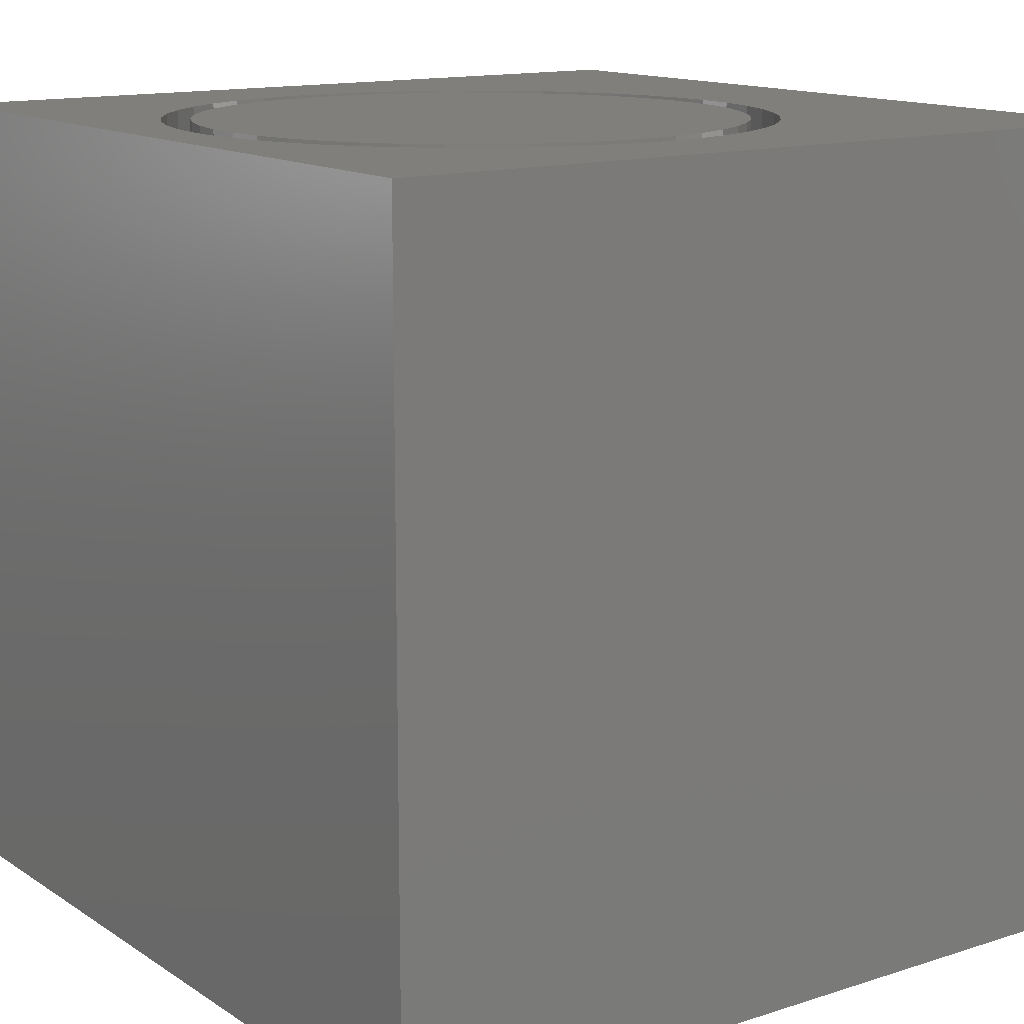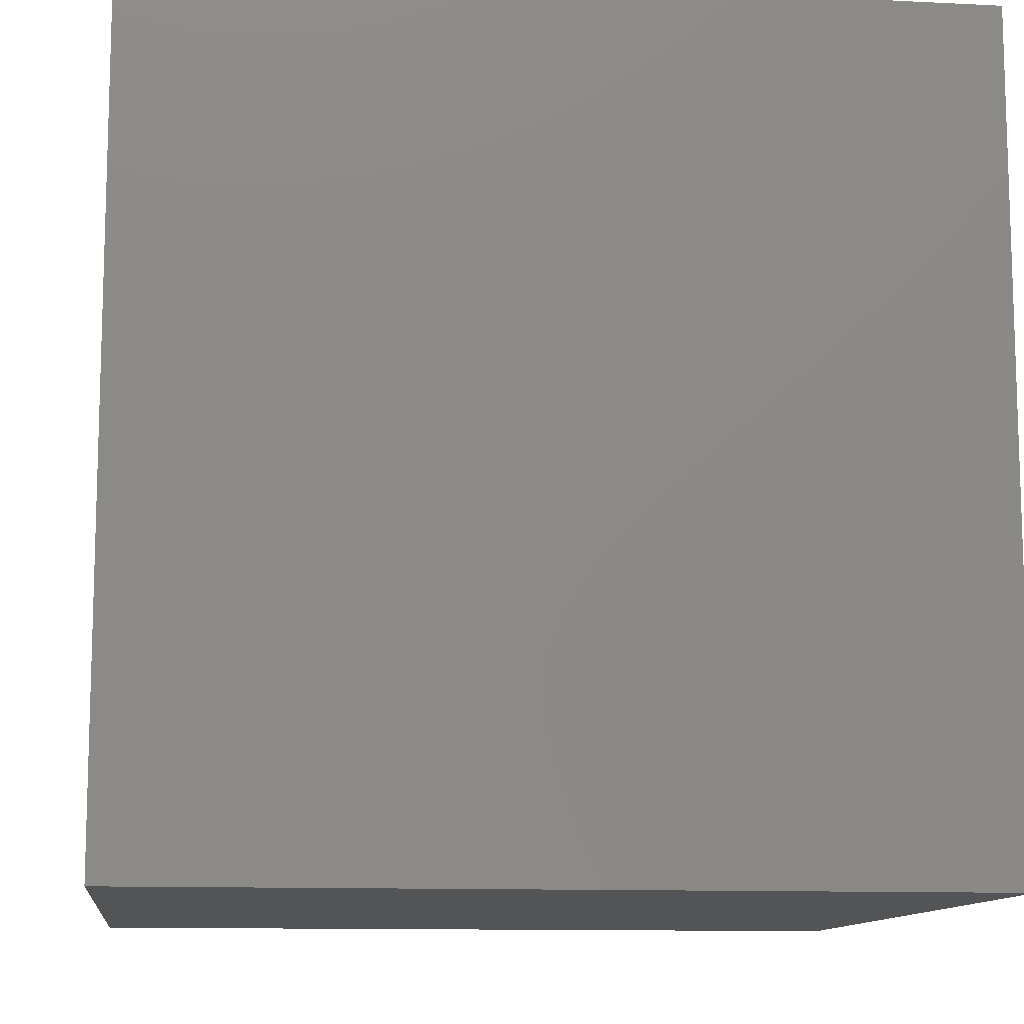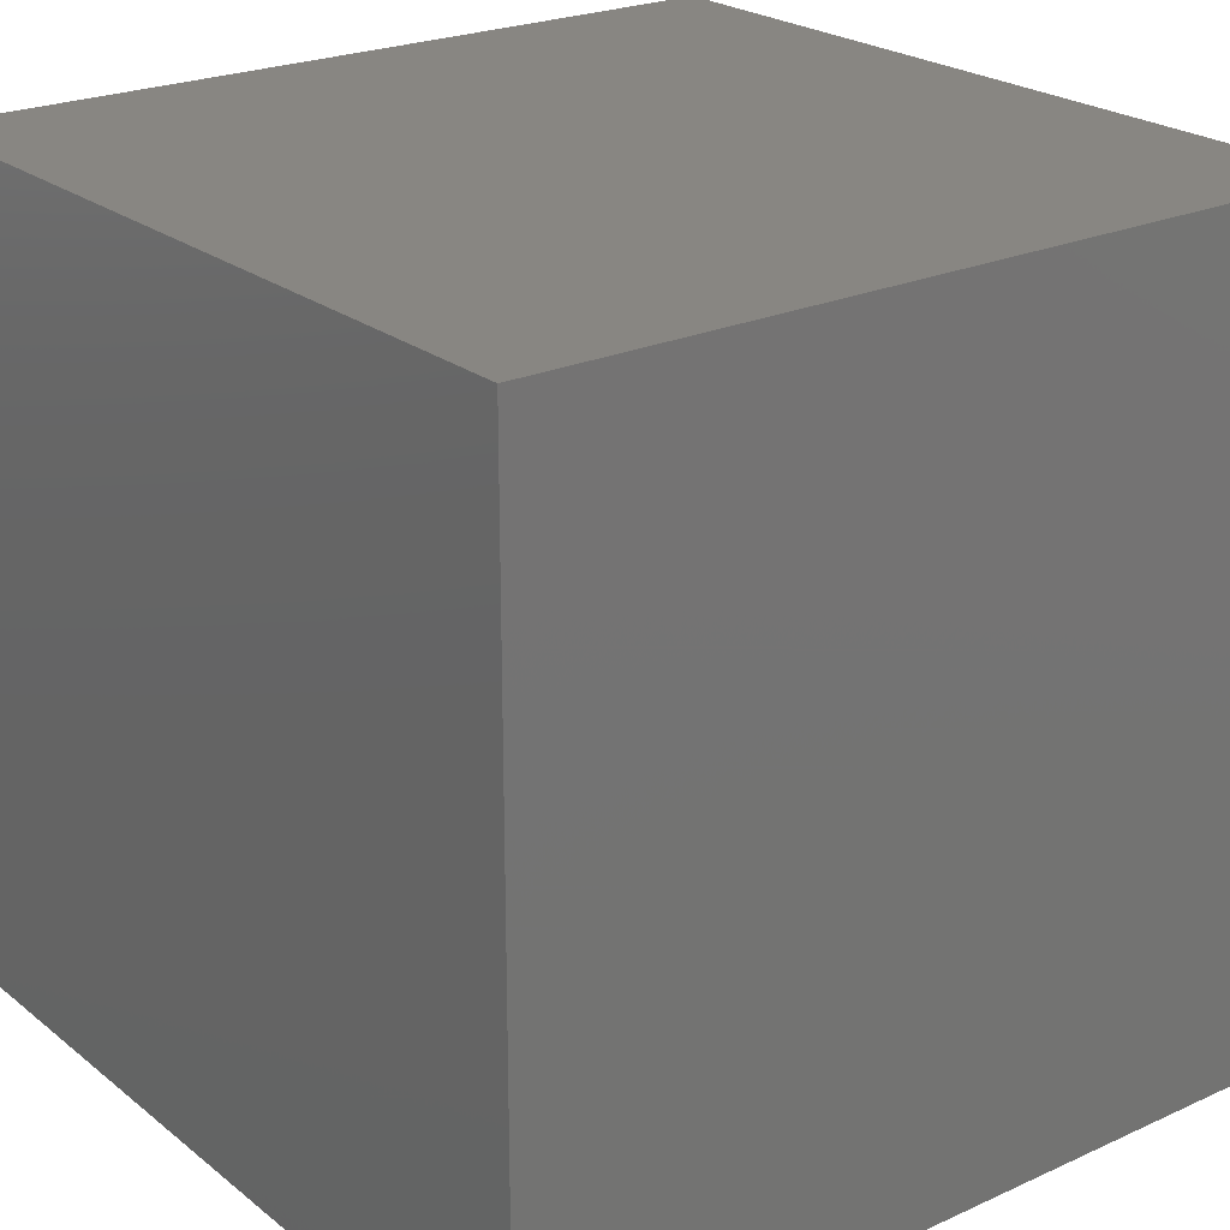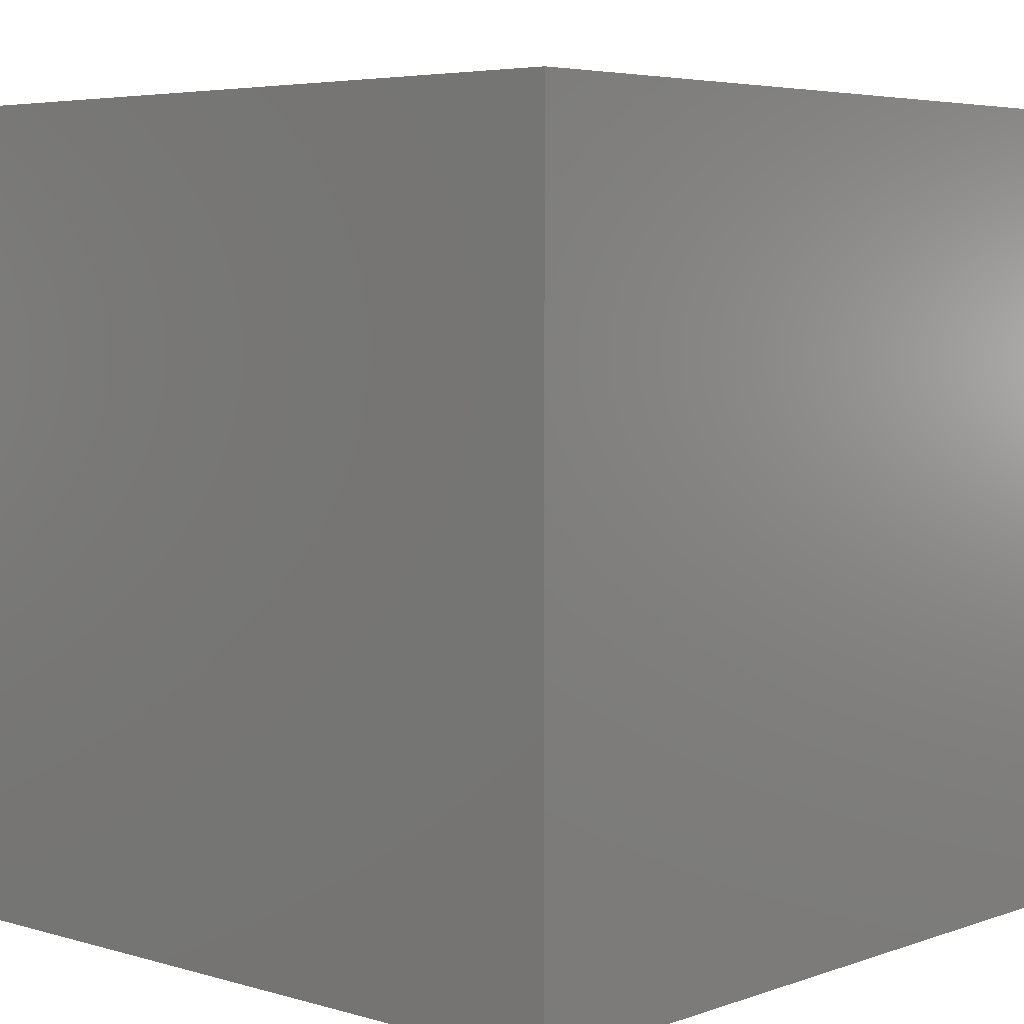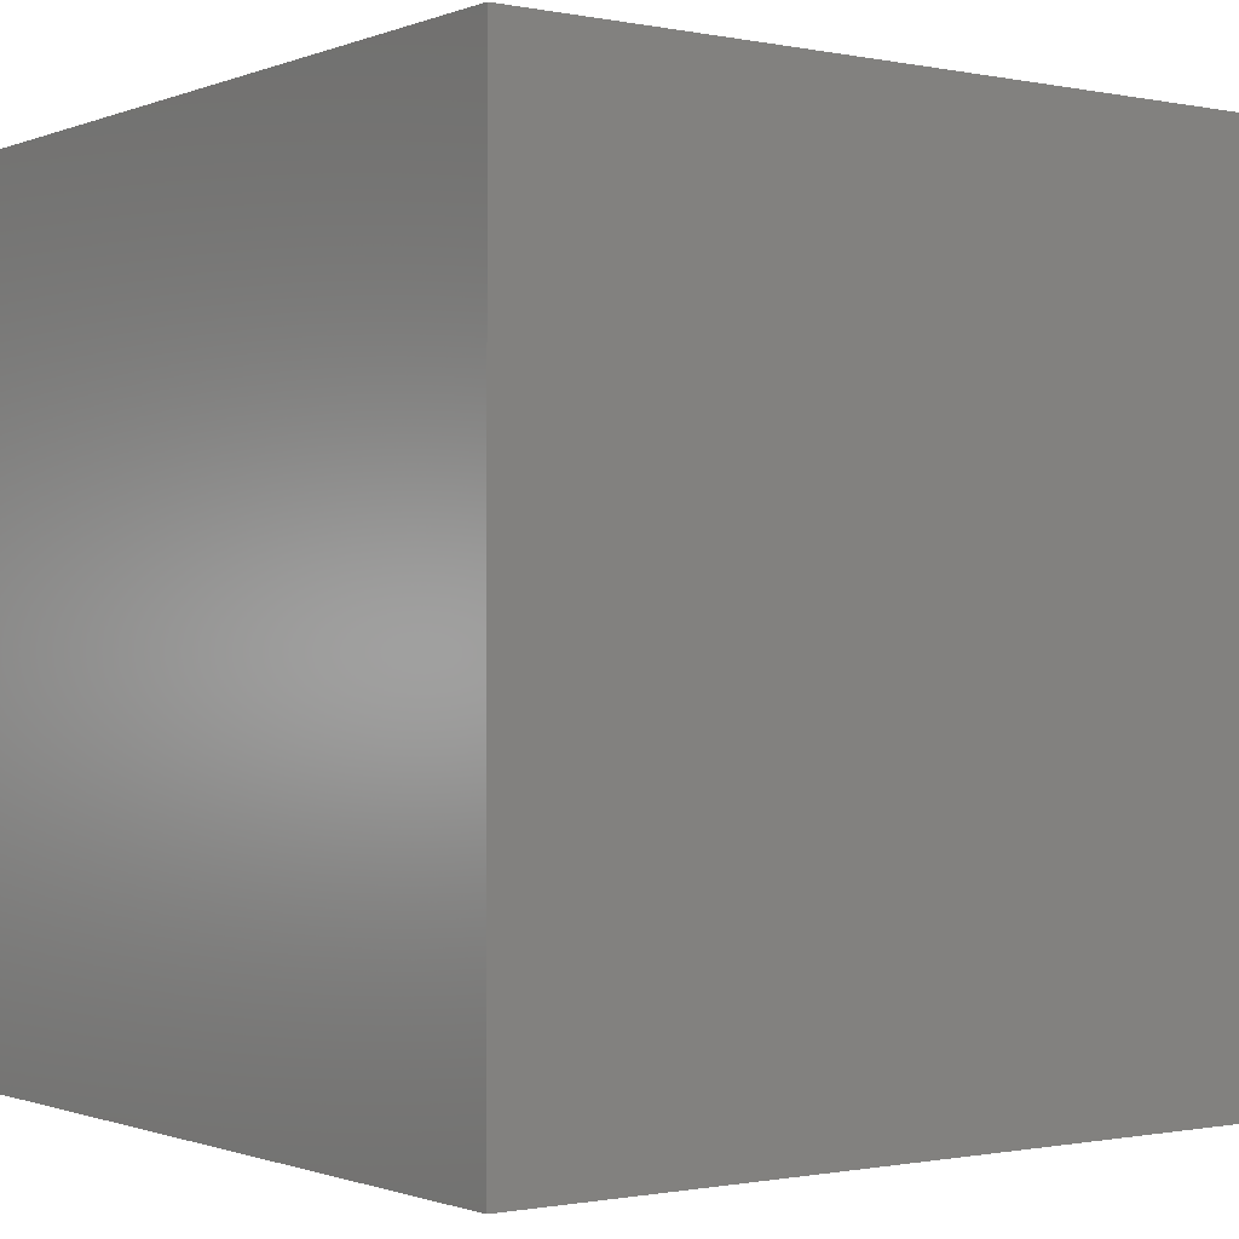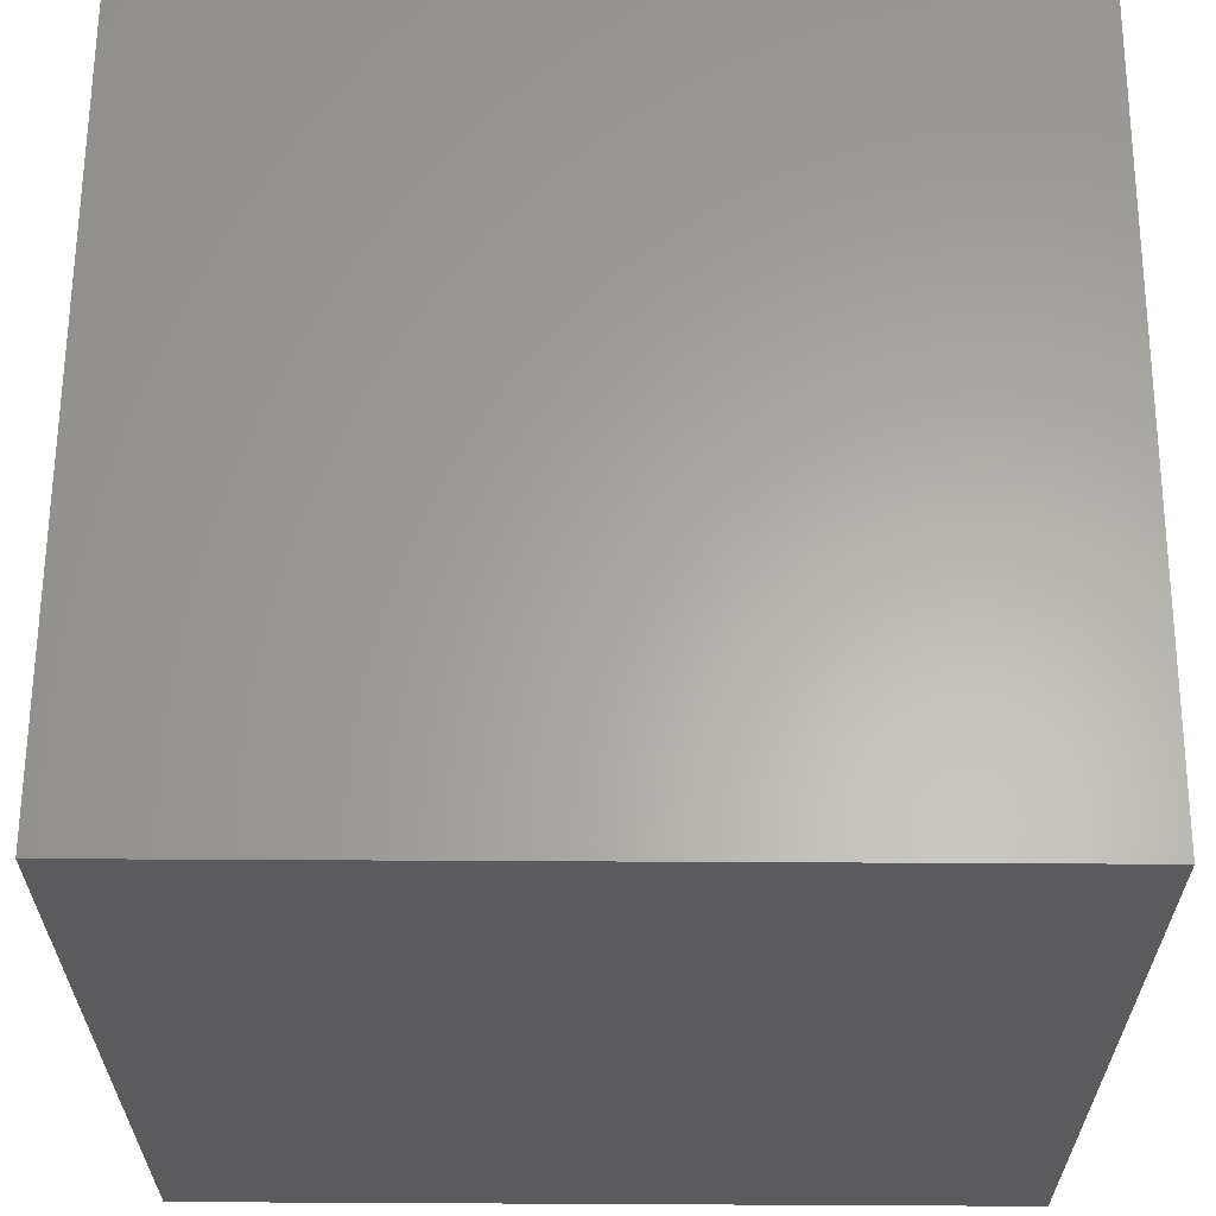
<metadata>
{"format":"stl","ext":"stl","renderer":"f3d","projection":"perspective","resolution":1024,"background":"white","views":[{"elev":13.7,"azim":54.4,"up":"+Z"},{"elev":-11.3,"azim":173.0,"up":"+Y"},{"elev":23.3,"azim":142.5,"up":"+Y"},{"elev":5.0,"azim":42.4,"up":"+Z"},{"elev":-0.9,"azim":143.9,"up":"+Z"},{"elev":62.7,"azim":90.3,"up":"+Y"}]}
</metadata>
<code>
# stl→obj: 192 verts, 380 faces
v 0 10 10
v 0 10 0
v 0 0 10
v 0 0 0
v 1.576 5.559 10
v 1.769 6.014 10
v 6.403 7.799 10
v 6.852 7.591 10
v 10 10 10
v 8.258 2.458 10
v 10 0 10
v 8.481 2.9 10
v 8.643 3.367 10
v 2.021 6.44 10
v 2.327 6.828 10
v 2.683 7.172 10
v 5.931 7.946 10
v 7.978 2.05 10
v 7.646 1.684 10
v 7.268 1.364 10
v 6.852 1.098 10
v 6.403 0.8902 10
v 5.931 0.7437 10
v 2.021 2.25 10
v 1.769 2.675 10
v 1.576 3.13 10
v 1.445 3.607 10
v 3.081 7.465 10
v 3.514 7.703 10
v 3.976 7.88 10
v 4.457 7.995 10
v 4.949 8.045 10
v 5.443 8.028 10
v 7.268 7.325 10
v 7.646 7.006 10
v 7.978 6.639 10
v 8.258 6.231 10
v 8.481 5.79 10
v 8.643 5.323 10
v 8.741 4.838 10
v 8.774 4.345 10
v 8.741 3.851 10
v 3.081 1.224 10
v 3.514 0.9868 10
v 3.976 0.809 10
v 2.683 1.518 10
v 2.327 1.862 10
v 1.379 4.097 10
v 1.379 4.592 10
v 1.445 5.082 10
v 5.443 0.6614 10
v 4.949 0.6449 10
v 4.457 0.6944 10
v 10 10 0
v 10 0 0
v 8.741 3.851 6.529
v 8.774 4.345 6.529
v 8.741 4.838 6.529
v 8.643 5.323 6.529
v 8.481 5.79 6.529
v 8.258 6.231 6.529
v 7.978 6.639 6.529
v 7.646 7.006 6.529
v 7.268 7.325 6.529
v 6.852 7.591 6.529
v 6.403 7.799 6.529
v 5.931 7.946 6.529
v 5.443 8.028 6.529
v 4.949 8.045 6.529
v 4.457 7.995 6.529
v 3.976 7.88 6.529
v 3.514 7.703 6.529
v 3.081 7.465 6.529
v 2.683 7.172 6.529
v 2.327 6.828 6.529
v 2.021 6.44 6.529
v 1.769 6.014 6.529
v 1.576 5.559 6.529
v 1.445 5.082 6.529
v 1.379 4.592 6.529
v 1.379 4.097 6.529
v 1.445 3.607 6.529
v 1.576 3.13 6.529
v 1.769 2.675 6.529
v 2.021 2.25 6.529
v 2.327 1.862 6.529
v 2.683 1.518 6.529
v 3.081 1.224 6.529
v 3.514 0.9868 6.529
v 3.976 0.809 6.529
v 4.457 0.6944 6.529
v 4.949 0.6449 6.529
v 5.443 0.6614 6.529
v 5.931 0.7437 6.529
v 6.403 0.8902 6.529
v 6.852 1.098 6.529
v 7.268 1.364 6.529
v 7.646 1.684 6.529
v 7.978 2.05 6.529
v 8.258 2.458 6.529
v 8.481 2.9 6.529
v 8.643 3.367 6.529
v 5.189 7.693 6.529
v 4.722 7.676 6.529
v 4.262 7.595 6.529
v 3.818 7.451 6.529
v 3.398 7.246 6.529
v 3.01 6.985 6.529
v 2.663 6.672 6.529
v 2.362 6.314 6.529
v 2.115 5.917 6.529
v 1.925 5.49 6.529
v 1.796 5.041 6.529
v 1.731 4.578 6.529
v 1.731 4.111 6.529
v 1.796 3.648 6.529
v 1.925 3.199 6.529
v 2.115 2.772 6.529
v 2.362 2.376 6.529
v 2.663 2.018 6.529
v 3.01 1.705 6.529
v 3.398 1.444 6.529
v 3.818 1.239 6.529
v 4.262 1.094 6.529
v 4.722 1.013 6.529
v 5.189 0.9968 6.529
v 5.654 1.046 6.529
v 6.108 1.159 6.529
v 6.541 1.334 6.529
v 6.946 1.567 6.529
v 7.314 1.855 6.529
v 7.639 2.191 6.529
v 7.914 2.569 6.529
v 8.133 2.982 6.529
v 8.293 3.421 6.529
v 8.39 3.878 6.529
v 8.423 4.345 6.529
v 8.39 4.811 6.529
v 8.293 5.268 6.529
v 8.133 5.707 6.529
v 7.914 6.12 6.529
v 7.639 6.498 6.529
v 7.314 6.834 6.529
v 6.946 7.122 6.529
v 6.541 7.356 6.529
v 6.108 7.531 6.529
v 5.654 7.644 6.529
v 8.423 4.345 10
v 8.39 3.878 10
v 8.293 3.421 10
v 8.133 2.982 10
v 7.914 2.569 10
v 7.639 2.191 10
v 7.314 1.855 10
v 6.946 1.567 10
v 6.541 1.334 10
v 6.108 1.159 10
v 5.654 1.046 10
v 5.189 0.9968 10
v 4.722 1.013 10
v 4.262 1.094 10
v 3.818 1.239 10
v 3.398 1.444 10
v 3.01 1.705 10
v 2.663 2.018 10
v 2.362 2.376 10
v 2.115 2.772 10
v 1.925 3.199 10
v 1.796 3.648 10
v 1.731 4.111 10
v 1.731 4.578 10
v 1.796 5.041 10
v 1.925 5.49 10
v 2.115 5.917 10
v 2.362 6.314 10
v 2.663 6.672 10
v 3.01 6.985 10
v 3.398 7.246 10
v 3.818 7.451 10
v 4.262 7.595 10
v 4.722 7.676 10
v 5.189 7.693 10
v 5.654 7.644 10
v 6.108 7.531 10
v 6.541 7.356 10
v 6.946 7.122 10
v 7.314 6.834 10
v 7.639 6.498 10
v 7.914 6.12 10
v 8.133 5.707 10
v 8.293 5.268 10
v 8.39 4.811 10
f 1 2 3
f 3 2 4
f 5 6 1
f 7 8 9
f 10 11 12
f 12 11 13
f 6 14 1
f 1 14 15
f 1 15 16
f 7 9 17
f 10 18 11
f 11 18 19
f 11 19 20
f 20 21 11
f 11 21 22
f 11 22 23
f 24 25 3
f 3 25 26
f 3 26 27
f 16 28 1
f 1 28 29
f 1 29 30
f 30 31 1
f 1 31 32
f 1 32 9
f 9 32 33
f 9 33 17
f 8 34 9
f 9 34 35
f 9 35 36
f 36 37 9
f 9 37 38
f 9 38 39
f 39 40 9
f 9 40 41
f 9 41 11
f 11 41 42
f 11 42 13
f 43 3 44
f 44 3 45
f 43 46 3
f 3 46 47
f 3 47 24
f 27 48 3
f 3 48 49
f 3 49 1
f 1 49 50
f 1 50 5
f 23 51 11
f 11 51 52
f 11 52 3
f 3 52 53
f 3 53 45
f 54 9 55
f 55 9 11
f 2 54 4
f 4 54 55
f 9 54 1
f 1 54 2
f 55 11 4
f 4 11 3
f 56 41 57
f 57 41 40
f 57 40 58
f 58 40 39
f 58 39 59
f 59 39 38
f 59 38 60
f 60 38 37
f 60 37 61
f 61 37 36
f 61 36 62
f 62 36 35
f 62 35 63
f 63 35 34
f 63 34 64
f 64 34 8
f 64 8 65
f 65 8 7
f 65 7 66
f 66 7 17
f 66 17 67
f 67 17 33
f 67 33 68
f 68 33 32
f 68 32 69
f 69 32 31
f 69 31 70
f 70 31 30
f 70 30 71
f 71 30 29
f 71 29 72
f 72 29 28
f 72 28 73
f 73 28 16
f 73 16 74
f 74 16 15
f 74 15 75
f 75 15 14
f 75 14 76
f 76 14 6
f 76 6 77
f 77 6 5
f 77 5 78
f 78 5 50
f 78 50 79
f 79 50 49
f 79 49 80
f 80 49 48
f 80 48 81
f 81 48 27
f 81 27 82
f 82 27 26
f 82 26 83
f 83 26 25
f 83 25 84
f 84 25 24
f 84 24 85
f 85 24 47
f 85 47 86
f 86 47 46
f 86 46 87
f 87 46 43
f 87 43 88
f 88 43 44
f 88 44 89
f 89 44 45
f 89 45 90
f 90 45 53
f 90 53 91
f 91 53 52
f 91 52 92
f 92 52 51
f 92 51 93
f 93 51 23
f 93 23 94
f 94 23 22
f 94 22 95
f 95 22 21
f 95 21 96
f 96 21 20
f 96 20 97
f 97 20 19
f 97 19 98
f 98 19 18
f 98 18 99
f 99 18 10
f 99 10 100
f 100 10 12
f 100 12 101
f 101 12 13
f 101 13 102
f 102 13 42
f 102 42 56
f 56 42 41
f 103 69 104
f 104 69 70
f 104 70 105
f 105 70 71
f 105 71 106
f 106 71 72
f 106 72 107
f 107 72 73
f 107 73 108
f 108 73 74
f 108 74 109
f 109 74 75
f 109 75 110
f 110 75 76
f 110 76 111
f 111 76 77
f 111 77 112
f 112 77 78
f 112 78 113
f 113 78 79
f 113 79 114
f 114 79 80
f 114 80 115
f 115 80 81
f 115 81 116
f 116 81 82
f 116 82 117
f 117 82 83
f 117 83 118
f 118 83 84
f 118 84 119
f 119 84 85
f 119 85 120
f 120 85 86
f 120 86 121
f 121 86 87
f 121 87 122
f 122 87 88
f 122 88 123
f 123 88 89
f 123 89 124
f 124 89 90
f 124 90 125
f 125 90 91
f 125 91 126
f 91 92 126
f 126 92 93
f 126 93 127
f 127 93 94
f 127 94 128
f 128 94 95
f 128 95 129
f 129 95 96
f 129 96 130
f 130 96 97
f 130 97 131
f 131 97 98
f 131 98 132
f 132 98 99
f 132 99 133
f 133 99 100
f 133 100 134
f 134 100 101
f 134 101 135
f 135 101 102
f 135 102 136
f 136 102 56
f 136 56 137
f 137 56 57
f 137 57 138
f 138 57 58
f 138 58 139
f 139 58 59
f 139 59 140
f 140 59 60
f 140 60 141
f 141 60 61
f 141 61 142
f 142 61 62
f 142 62 143
f 143 62 63
f 143 63 144
f 144 63 64
f 144 64 145
f 145 64 65
f 145 65 146
f 146 65 66
f 146 66 147
f 147 66 67
f 147 67 103
f 103 67 68
f 103 68 69
f 138 148 137
f 137 148 149
f 137 149 136
f 136 149 150
f 136 150 135
f 135 150 151
f 135 151 134
f 134 151 152
f 134 152 133
f 133 152 153
f 133 153 132
f 132 153 154
f 132 154 131
f 131 154 155
f 131 155 130
f 130 155 156
f 130 156 129
f 129 156 157
f 129 157 128
f 128 157 158
f 128 158 127
f 127 158 159
f 127 159 126
f 126 159 160
f 126 160 125
f 125 160 161
f 125 161 124
f 124 161 162
f 124 162 123
f 123 162 163
f 123 163 122
f 122 163 164
f 122 164 121
f 121 164 165
f 121 165 120
f 120 165 166
f 120 166 119
f 119 166 167
f 119 167 118
f 118 167 168
f 118 168 117
f 117 168 169
f 117 169 116
f 116 169 170
f 116 170 115
f 115 170 171
f 115 171 114
f 114 171 172
f 114 172 113
f 113 172 173
f 113 173 112
f 112 173 174
f 112 174 111
f 111 174 175
f 111 175 110
f 110 175 176
f 110 176 109
f 109 176 177
f 109 177 108
f 108 177 178
f 108 178 107
f 107 178 179
f 107 179 106
f 106 179 180
f 106 180 105
f 105 180 181
f 105 181 104
f 104 181 182
f 104 182 103
f 103 182 183
f 103 183 147
f 147 183 184
f 147 184 146
f 146 184 185
f 146 185 145
f 145 185 186
f 145 186 144
f 144 186 187
f 144 187 143
f 143 187 188
f 143 188 142
f 142 188 189
f 142 189 141
f 141 189 190
f 141 190 140
f 140 190 191
f 140 191 139
f 139 191 192
f 139 192 138
f 138 192 148
f 188 164 163
f 168 167 178
f 164 188 165
f 165 188 187
f 165 187 186
f 188 154 153
f 149 148 150
f 150 148 192
f 150 192 151
f 151 192 191
f 151 191 190
f 186 185 165
f 165 185 184
f 165 184 183
f 183 182 165
f 165 182 181
f 165 181 180
f 175 174 173
f 168 178 169
f 163 162 188
f 188 162 161
f 188 161 160
f 160 159 188
f 188 159 158
f 188 158 157
f 157 156 188
f 188 156 155
f 188 155 154
f 153 152 188
f 188 152 151
f 188 151 189
f 189 151 190
f 167 166 178
f 178 166 165
f 178 165 179
f 179 165 180
f 177 176 171
f 171 176 175
f 171 175 172
f 172 175 173
f 177 171 178
f 178 171 170
f 178 170 169

</code>
